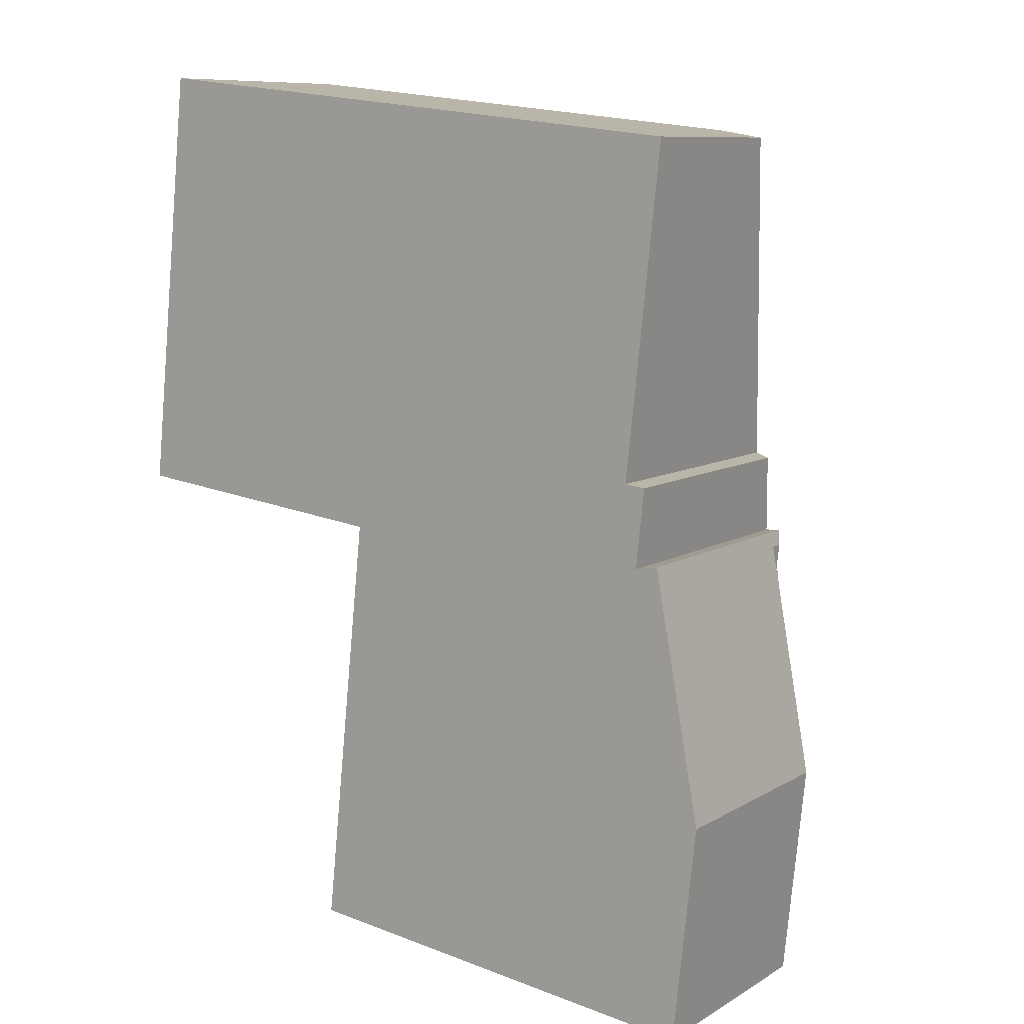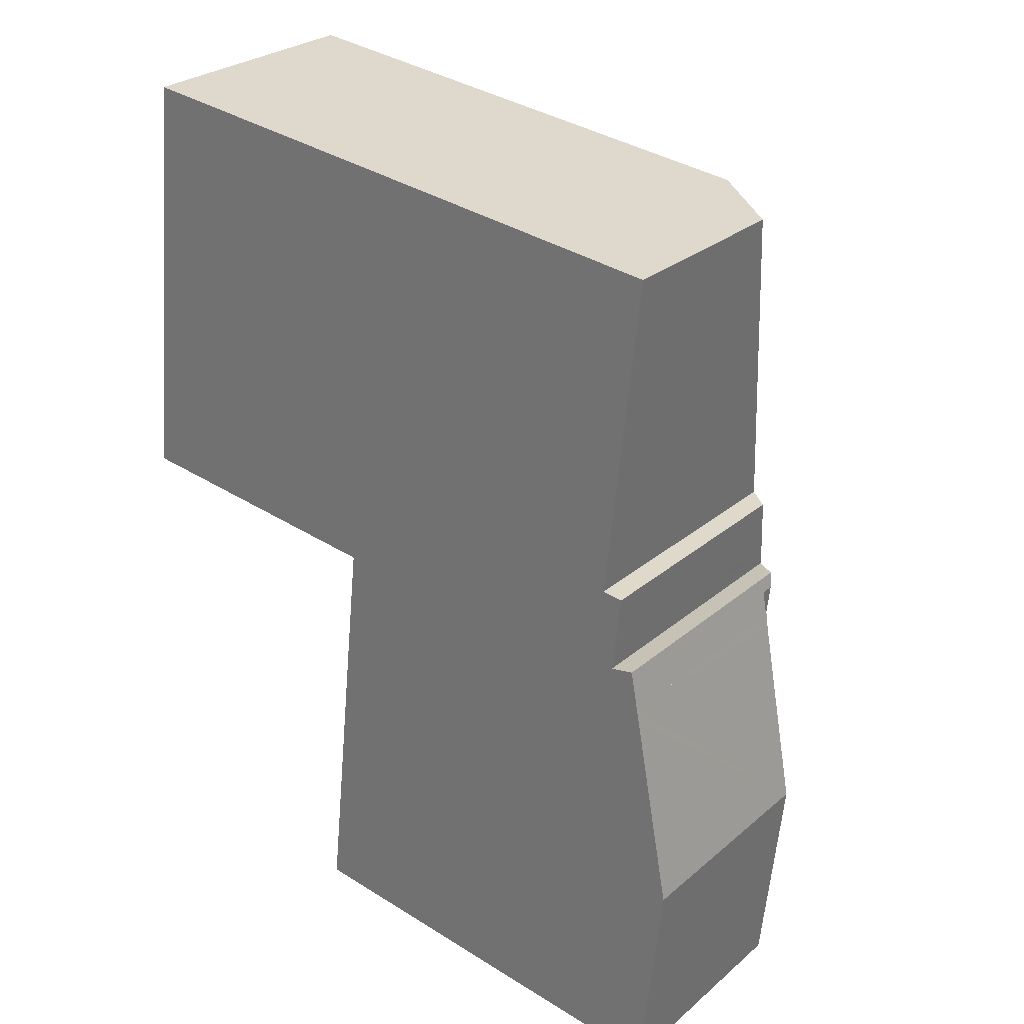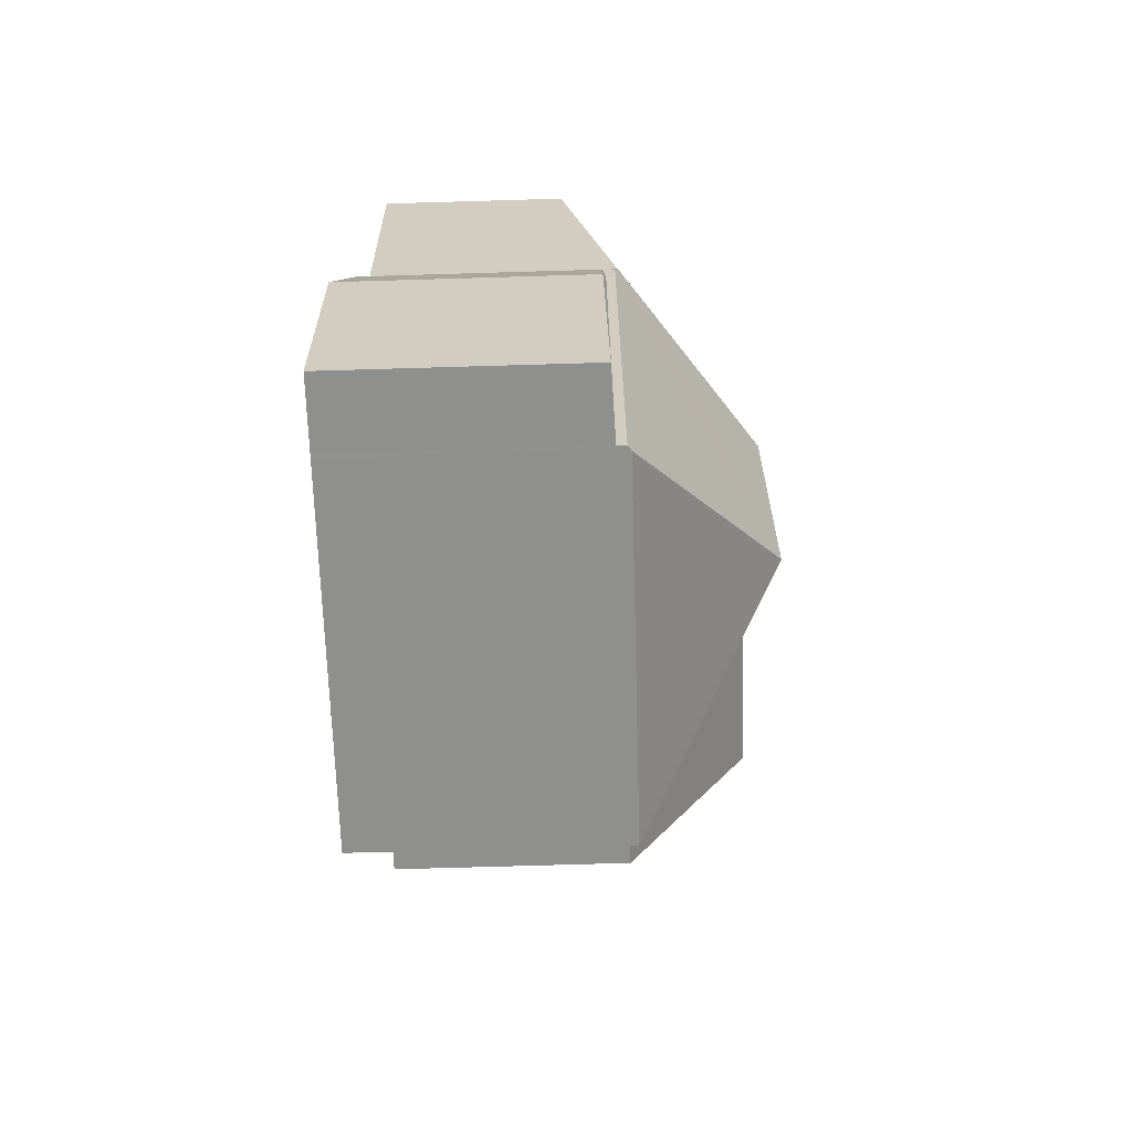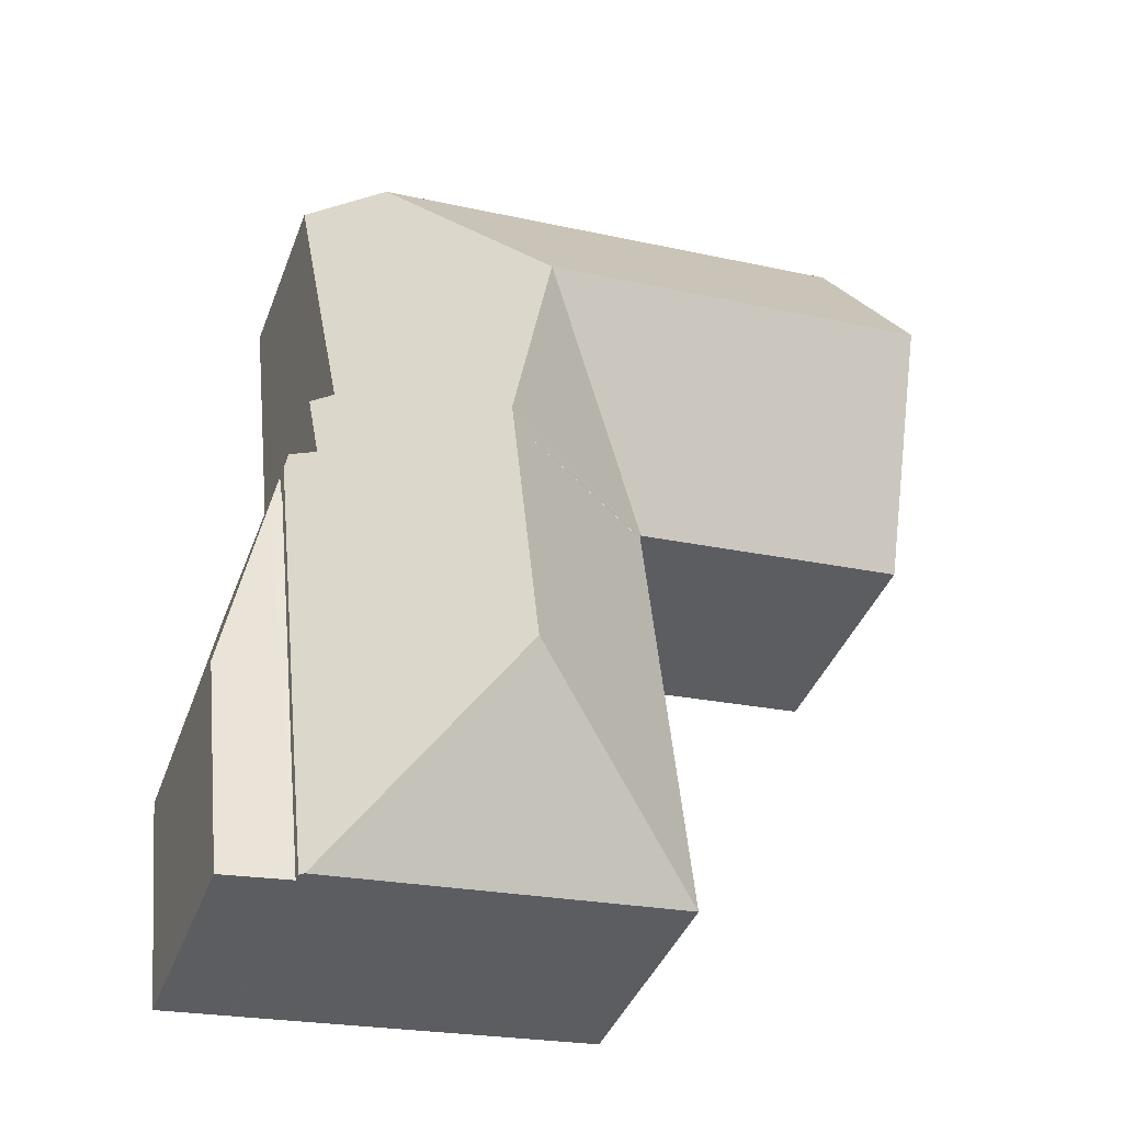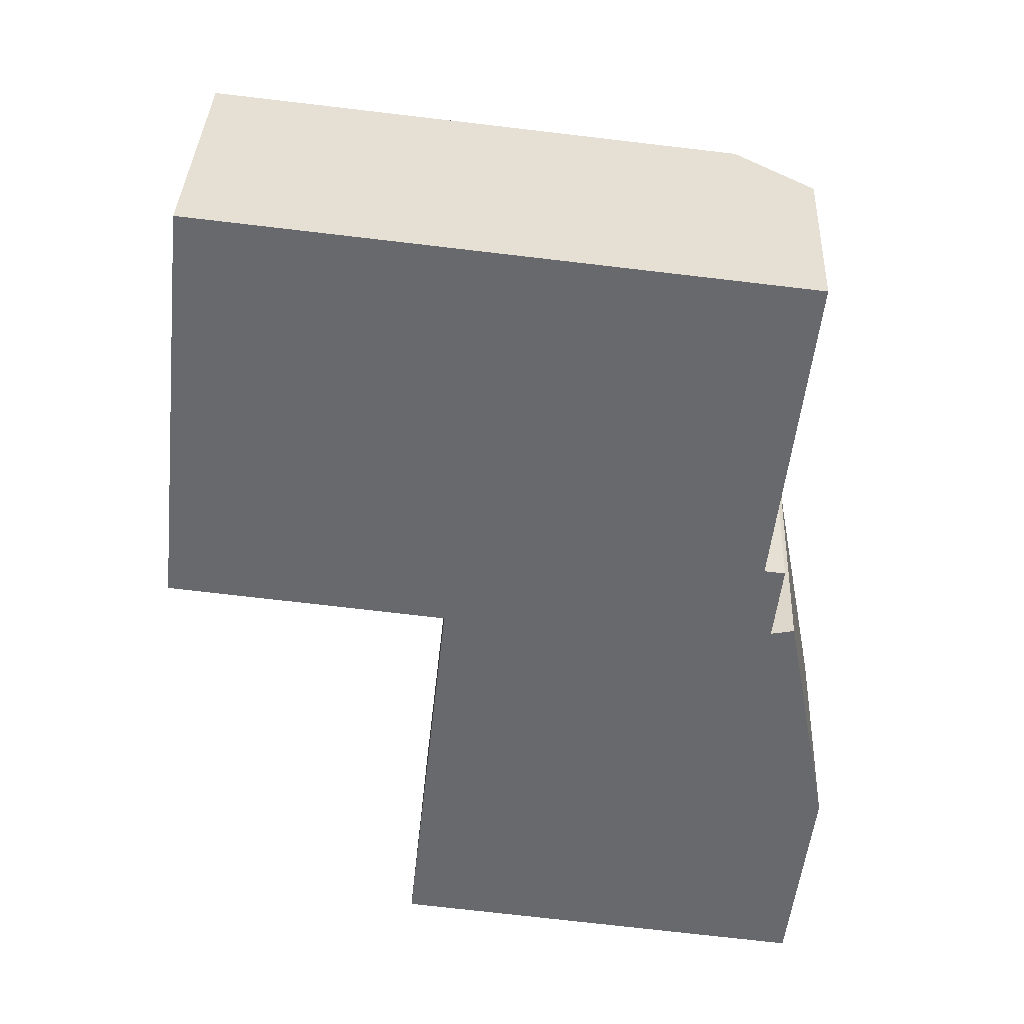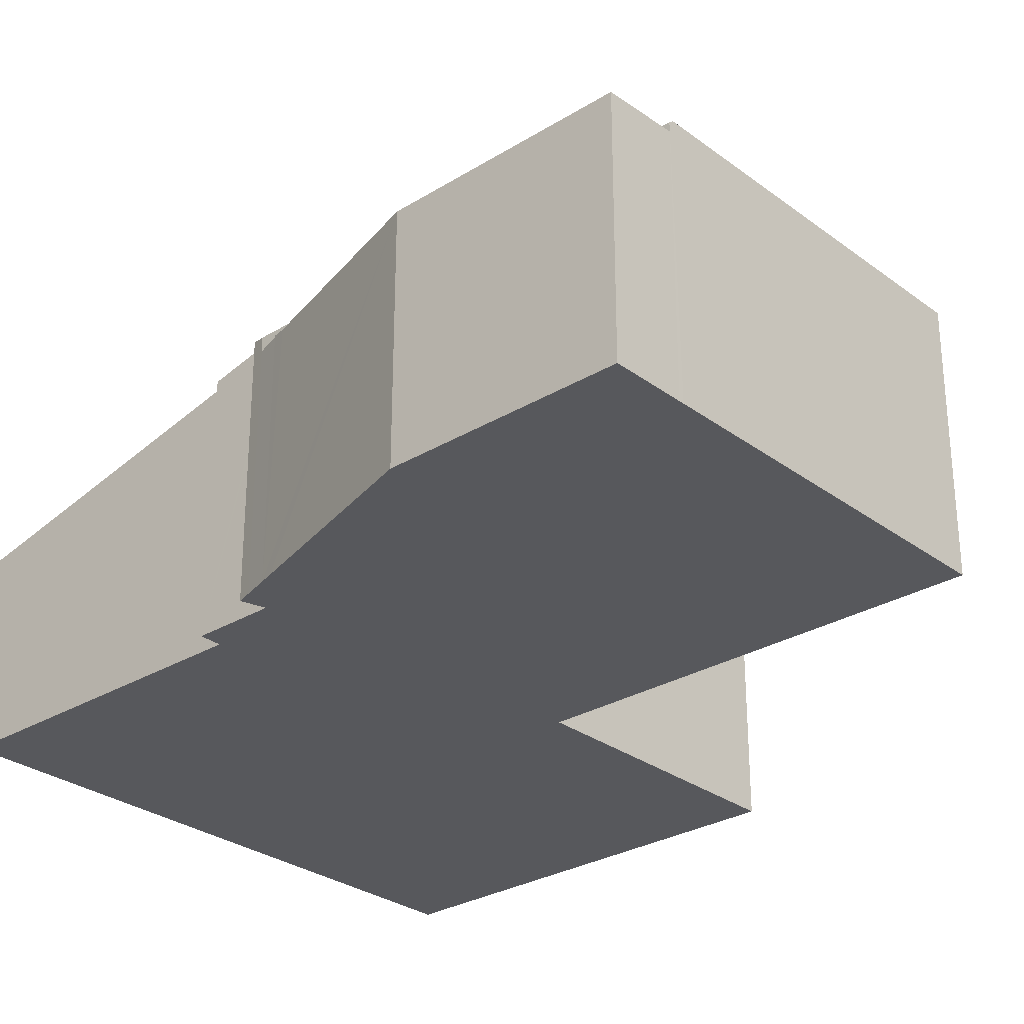
<metadata>
{"format":"obj","ext":"obj","renderer":"f3d","projection":"perspective","resolution":1024,"background":"white","views":[{"elev":9.5,"azim":34.3,"up":"+Z"},{"elev":27.7,"azim":38.2,"up":"+Z"},{"elev":-71.4,"azim":91.7,"up":"+Z"},{"elev":-40.6,"azim":160.2,"up":"+Z"},{"elev":36.9,"azim":2.5,"up":"+Z"},{"elev":-28.8,"azim":138.2,"up":"+Y"}]}
</metadata>
<code>
v  10.45 8.704 -1.221
v  5.385 5.684 -10.4
v  6.415 5.684 -0.788
v  9.85 8.704 -6.796
v  6.417 5.684 -0.778
v  6.426 5.703 -0.688
v  10.5 8.704 -0.775
v  6.327 5.671 -0.678
v  9.612 8.704 3.944
v  6.381 5.671 -0.684
v  0 5.671 3.472e-16
v  6.854 8.704 4.24
v  0.528 8.704 4.918
v  7.382 5.671 9.158
v  12.84 5.671 8.572
v  1.055 5.671 9.836
v  14.24 5.699 0.921
v  14.05 6.069 -0.777
v  13.76 6.042 0.972
v  13.98 5.61 2.956
v  14.56 4.426 8.388
v  12.93 5.61 8.563
v  14.04 6.069 -0.876
v  14.57 5.684 -0.777
v  14.64 5.61 -1.119
v  14.58 5.61 -1.664
v  13.55 5.608 -11.27
v  13.45 5.684 -11.26
v  5.385 6.366e-16 -10.4
v  13.45 6.895e-16 -11.26
v  13.55 6.901e-16 -11.27
v  6.426 4.213e-17 -0.688
v  6.381 4.188e-17 -0.684
v  0 0 0
v  6.327 4.152e-17 -0.678
v  6.415 4.825e-17 -0.788
v  6.417 4.764e-17 -0.778
v  0.528 -3.011e-16 4.918
v  1.055 -6.023e-16 9.836
v  7.382 -5.608e-16 9.158
v  12.84 -5.249e-16 8.572
v  12.93 -5.243e-16 8.563
v  14.56 -5.136e-16 8.388
v  13.76 -5.952e-17 0.972
v  14.24 -5.64e-17 0.921
v  14.04 5.364e-17 -0.876
v  14.57 4.758e-17 -0.777
v  13.98 -1.81e-16 2.956
v  14.05 4.758e-17 -0.777
v  14.64 6.852e-17 -1.119
v  14.58 1.019e-16 -1.664
v  14.58 5.293 -1.664
v  14.64 5.293 -1.119
v  14.74 5.293 -1.681
v  14.74 1.029e-16 -1.681
v  14.8 5.296 -2.008
v  14.58 5.41 -1.664
v  14.74 5.338 -1.681
v  13.55 5.408 -11.27
v  15.36 5.296 -4.963
v  15.64 5.296 -6.465
v  15.11 5.351 -11.44
v  14.8 1.23e-16 -2.008
v  15.36 3.039e-16 -4.963
v  15.64 3.959e-16 -6.465
v  15.11 7.004e-16 -11.44
g defaultobject
f 1 2 3
f 2 1 4
f 1 5 6
f 1 6 7
f 8 9 10
f 9 8 11
f 9 11 12
f 12 11 13
f 9 7 10
f 9 14 15
f 14 9 16
f 16 9 12
f 16 12 13
f 7 17 18
f 17 7 19
f 19 7 20
f 20 7 21
f 21 7 22
f 22 7 9
f 22 9 15
f 18 1 7
f 1 18 4
f 4 18 23
f 4 23 24
f 4 24 25
f 4 25 26
f 4 26 27
f 4 27 28
f 4 28 2
f 28 29 2
f 29 28 27
f 29 27 30
f 30 27 31
f 32 10 6
f 10 32 33
f 33 8 10
f 8 33 11
f 11 33 34
f 34 33 35
f 29 3 2
f 3 29 36
f 36 5 3
f 5 36 37
f 5 32 6
f 32 5 37
f 34 13 11
f 13 34 16
f 16 34 38
f 16 38 39
f 39 14 16
f 14 39 40
f 14 40 15
f 15 40 41
f 15 41 22
f 22 41 21
f 21 41 42
f 21 42 43
f 44 17 19
f 17 44 45
f 46 24 23
f 24 46 47
f 43 20 21
f 20 43 48
f 20 48 19
f 19 48 44
f 45 18 17
f 18 45 23
f 23 45 46
f 46 45 49
f 47 25 24
f 25 47 50
f 50 26 25
f 26 50 27
f 27 50 31
f 31 50 51
f 47 46 50
f 51 30 31
f 30 51 29
f 29 51 36
f 36 51 50
f 36 50 46
f 36 46 49
f 36 49 45
f 36 45 37
f 37 45 32
f 32 45 35
f 35 45 34
f 34 45 44
f 34 44 48
f 34 48 38
f 38 48 43
f 38 43 41
f 38 41 39
f 41 43 42
f 39 41 40
f 52 53 54
f 55 52 54
f 52 55 51
f 51 53 52
f 53 51 50
f 50 54 53
f 54 50 55
f 50 51 55
f 56 57 58
f 57 56 59
f 60 59 56
f 59 60 61
f 59 61 62
f 59 51 57
f 51 59 31
f 51 58 57
f 58 51 55
f 55 56 58
f 56 55 60
f 60 55 61
f 61 55 63
f 61 63 64
f 61 64 65
f 61 66 62
f 66 61 65
f 62 31 59
f 31 62 66
f 31 55 51
f 55 31 63
f 63 31 64
f 64 31 65
f 65 31 66

</code>
